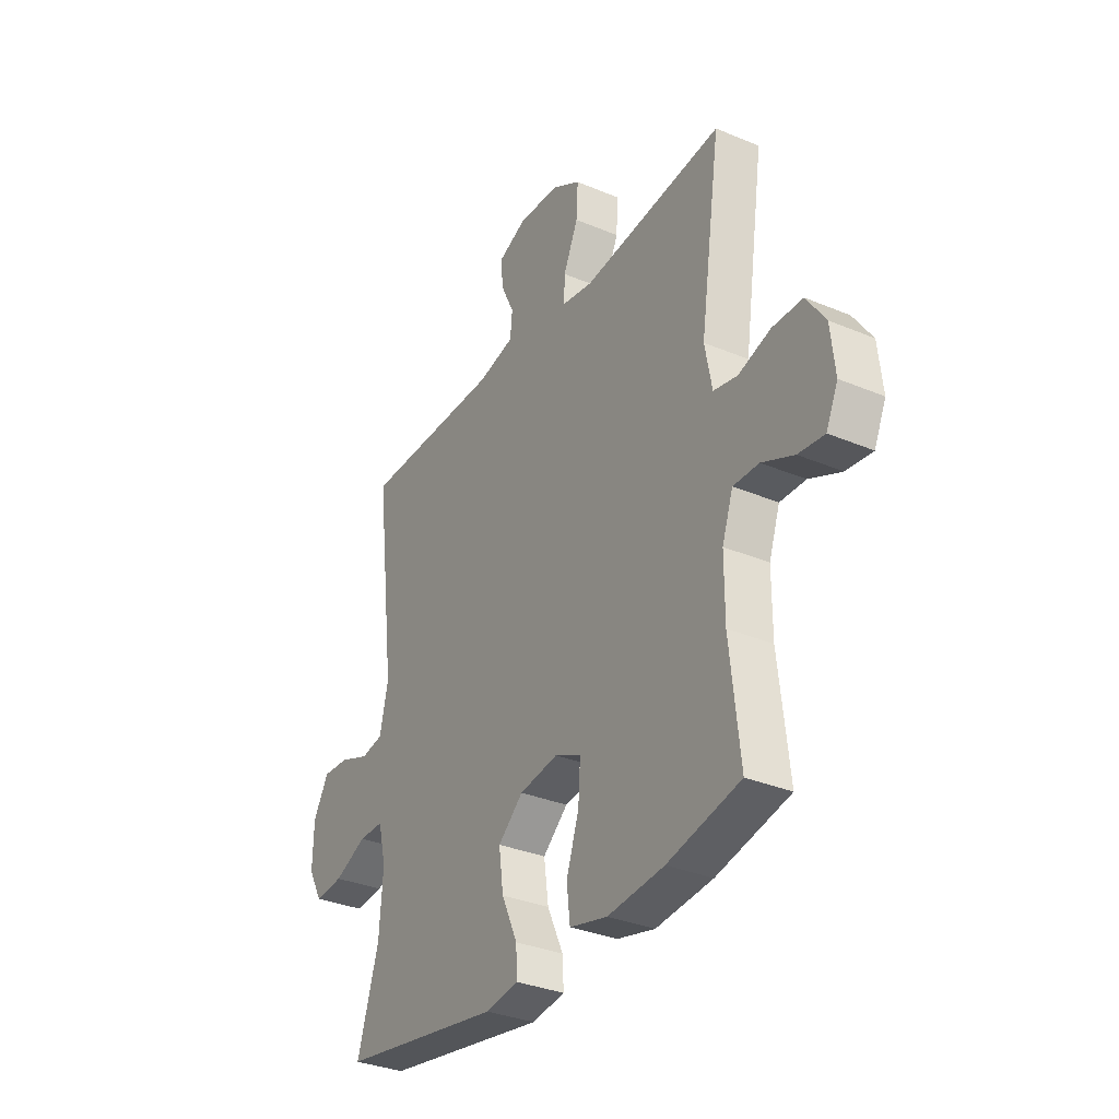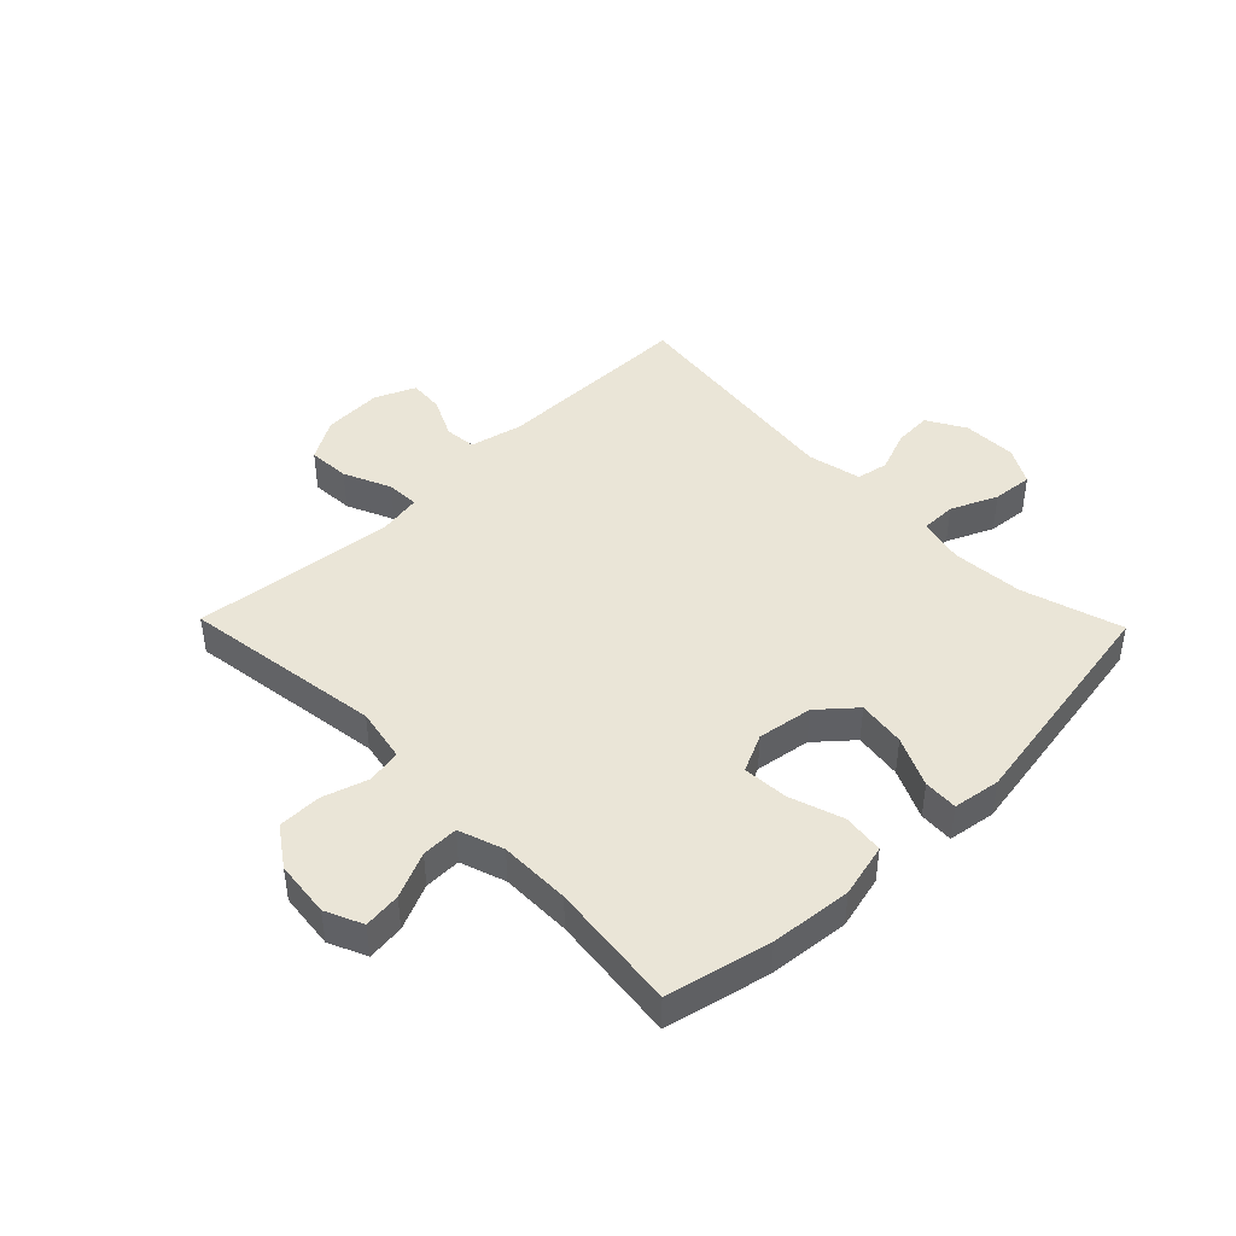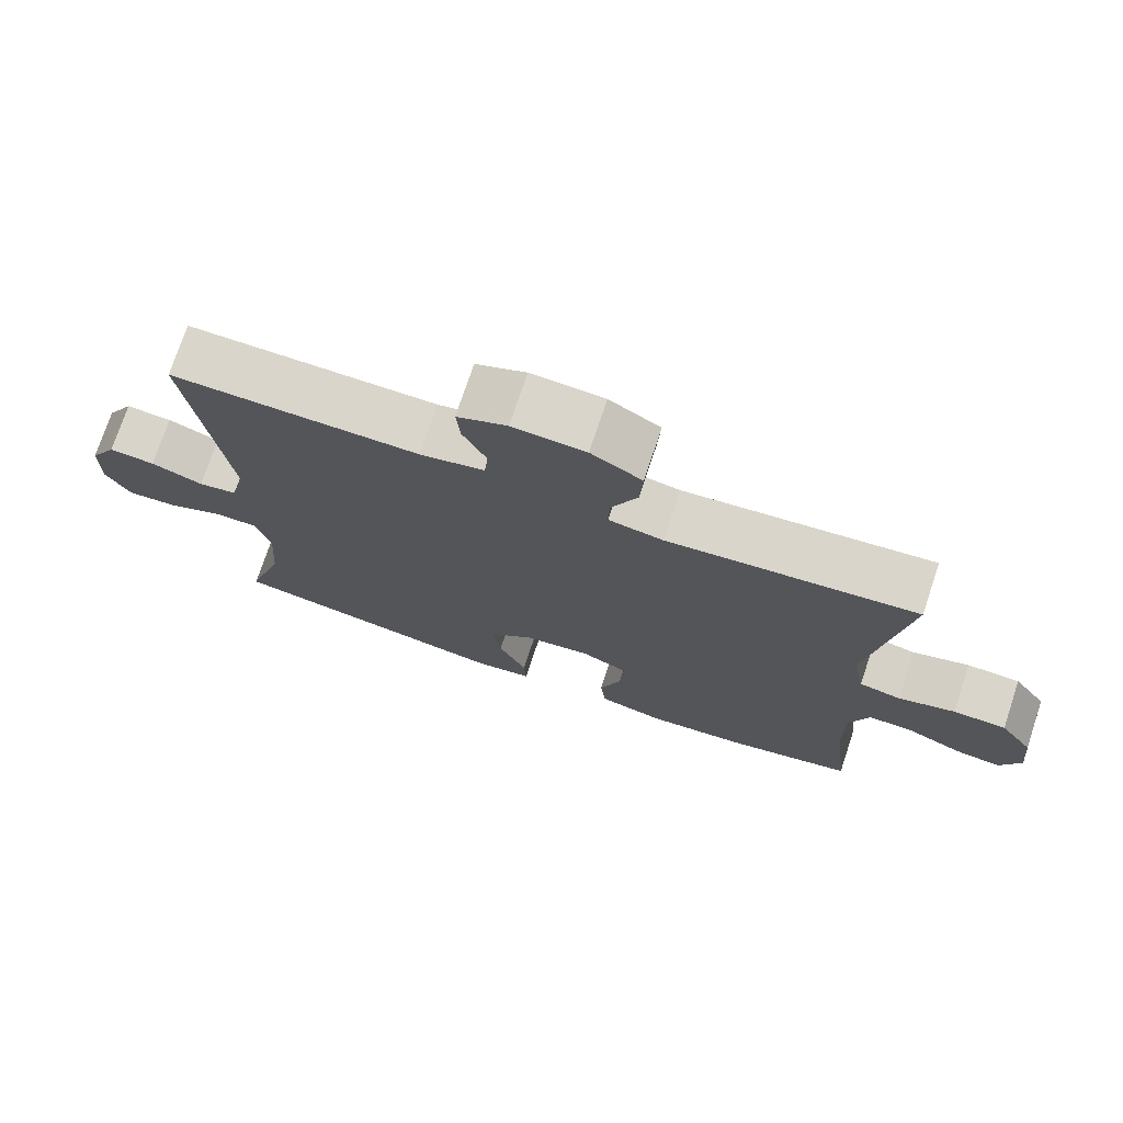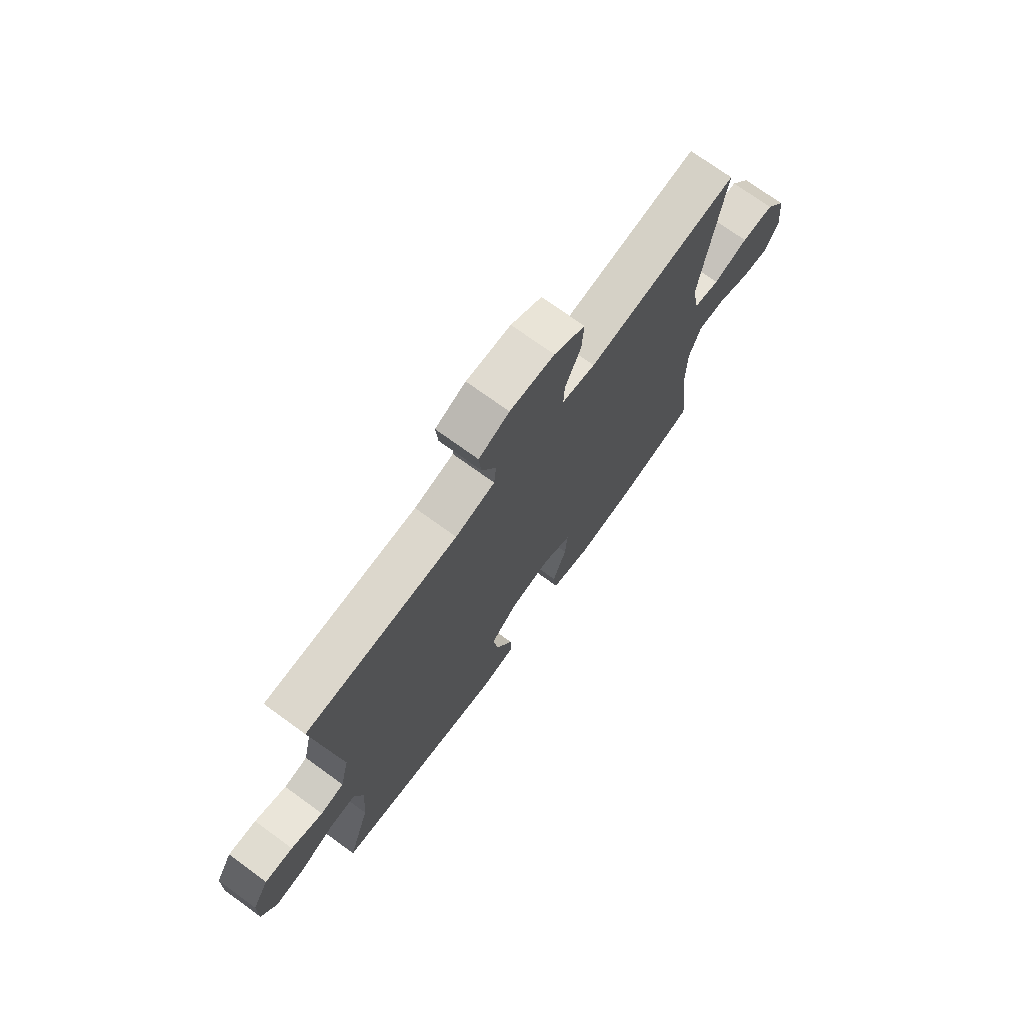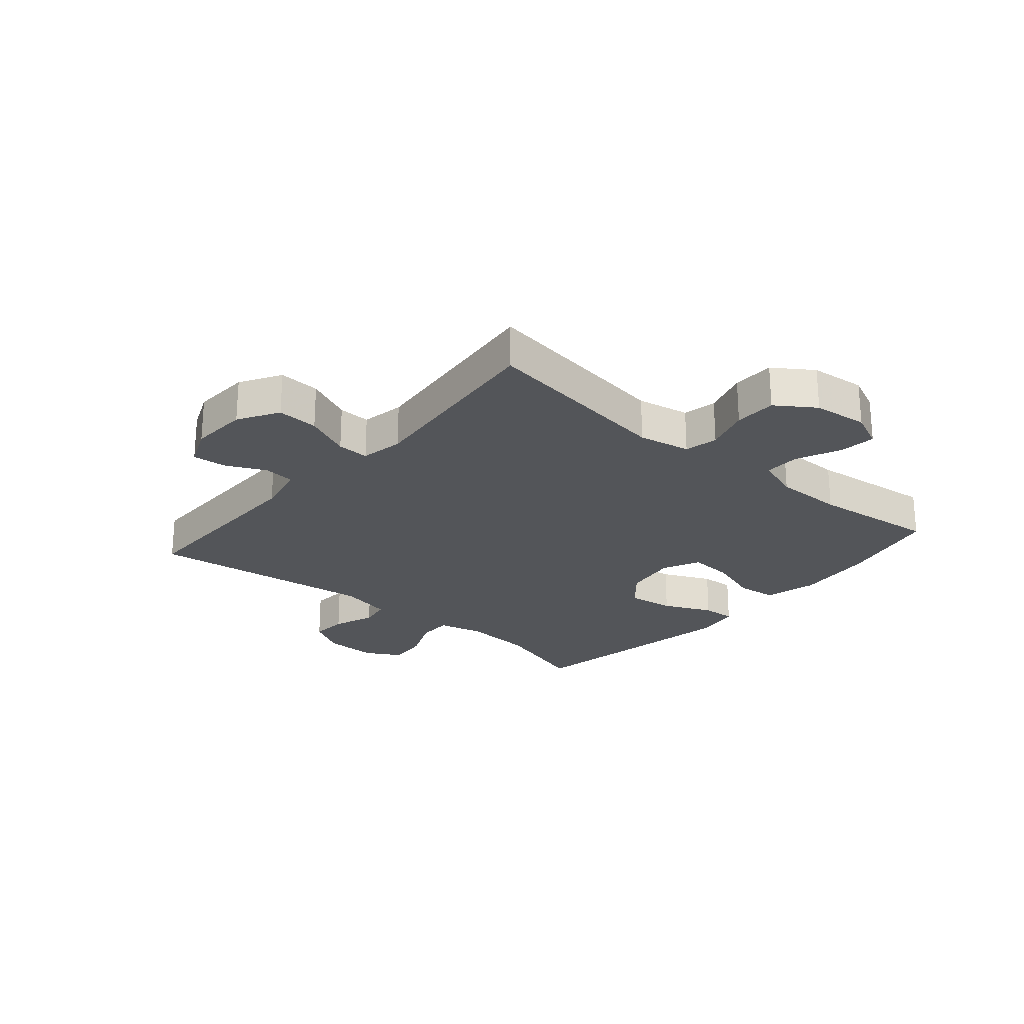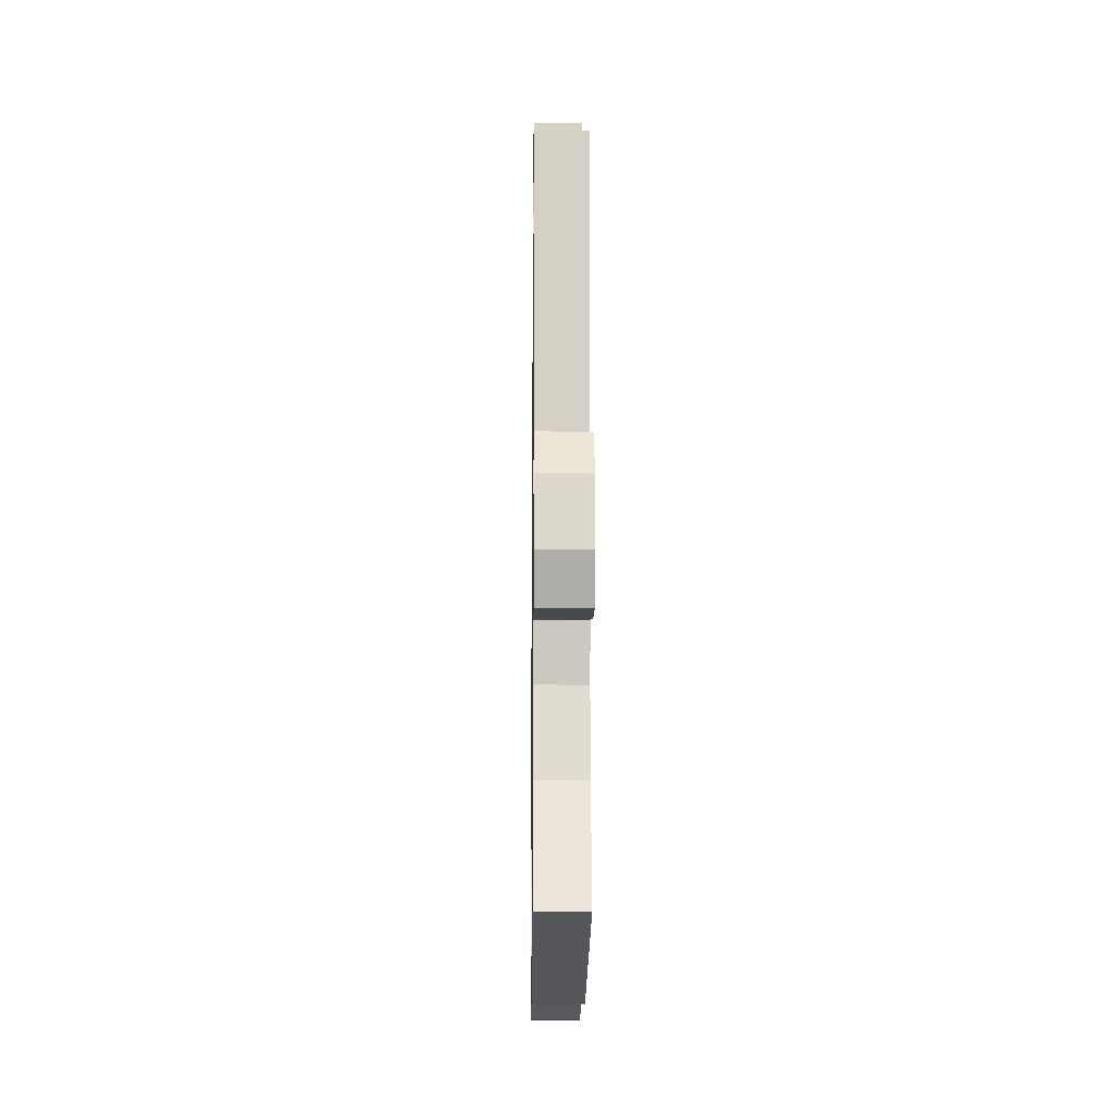
<metadata>
{"format":"obj","ext":"obj","renderer":"f3d","projection":"perspective","resolution":1024,"background":"white","views":[{"elev":-32.8,"azim":59.8,"up":"+Z"},{"elev":44.0,"azim":135.8,"up":"+Y"},{"elev":74.3,"azim":18.4,"up":"+Z"},{"elev":72.9,"azim":-54.0,"up":"+Z"},{"elev":-24.2,"azim":49.4,"up":"+Y"},{"elev":-16.1,"azim":-90.7,"up":"+Z"}]}
</metadata>
<code>
v 0.5 0.07 -0.5
v 0.327 0.07 -0.539
v 0.192 0.07 -0.552
v 0.102 0.07 -0.53
v 0.094 0.07 -0.462
v 0.124 0.07 -0.372
v 0.129 0.07 -0.297
v 0.066 0.07 -0.267
v -0.026 0.07 -0.281
v -0.086 0.07 -0.333
v -0.075 0.07 -0.413
v -0.037 0.07 -0.496
v -0.034 0.07 -0.553
v -0.113 0.07 -0.565
v -0.5 0.07 -0.5
v -0.449 0.07 -0.333
v -0.44 0.07 -0.213
v -0.459 0.07 -0.136
v -0.518 0.07 -0.136
v -0.596 0.07 -0.17
v -0.664 0.07 -0.176
v -0.698 0.07 -0.115
v -0.696 0.07 -0.024
v -0.659 0.07 0.04
v -0.596 0.07 0.036
v -0.525 0.07 0.009
v -0.472 0.07 0.019
v -0.452 0.07 0.109
v -0.5 0.07 0.5
v -0.162 0.07 0.5
v -0.074 0.07 0.52
v -0.069 0.07 0.573
v -0.101 0.07 0.64
v -0.106 0.07 0.699
v -0.038 0.07 0.728
v 0.061 0.07 0.723
v 0.13 0.07 0.682
v 0.126 0.07 0.611
v 0.091 0.07 0.532
v 0.089 0.07 0.477
v 0.163 0.07 0.464
v 0.5 0.07 0.5
v 0.451 0.07 0.165
v 0.468 0.07 0.076
v 0.525 0.07 0.064
v 0.602 0.07 0.088
v 0.674 0.07 0.087
v 0.719 0.07 0.021
v 0.729 0.07 -0.073
v 0.701 0.07 -0.135
v 0.639 0.07 -0.128
v 0.563 0.07 -0.094
v 0.502 0.07 -0.093
v 0.476 0.07 -0.168
v 0.476 0.07 -0.286
v 0.5 0 -0.5
v 0.327 0 -0.539
v 0.192 0 -0.552
v 0.102 0 -0.53
v 0.094 0 -0.462
v 0.124 0 -0.372
v 0.129 0 -0.297
v 0.066 0 -0.267
v -0.026 0 -0.281
v -0.086 0 -0.333
v -0.075 0 -0.413
v -0.037 0 -0.496
v -0.034 0 -0.553
v -0.113 0 -0.565
v -0.5 0 -0.5
v -0.449 0 -0.333
v -0.44 0 -0.213
v -0.459 0 -0.136
v -0.518 0 -0.136
v -0.596 0 -0.17
v -0.664 0 -0.176
v -0.698 0 -0.115
v -0.696 0 -0.024
v -0.659 0 0.04
v -0.596 0 0.036
v -0.525 0 0.009
v -0.472 0 0.019
v -0.452 0 0.109
v -0.5 0 0.5
v -0.162 0 0.5
v -0.074 0 0.52
v -0.069 0 0.573
v -0.101 0 0.64
v -0.106 0 0.699
v -0.038 0 0.728
v 0.061 0 0.723
v 0.13 0 0.682
v 0.126 0 0.611
v 0.091 0 0.532
v 0.089 0 0.477
v 0.163 0 0.464
v 0.5 0 0.5
v 0.451 0 0.165
v 0.468 0 0.076
v 0.525 0 0.064
v 0.602 0 0.088
v 0.674 0 0.087
v 0.719 0 0.021
v 0.729 0 -0.073
v 0.701 0 -0.135
v 0.639 0 -0.128
v 0.563 0 -0.094
v 0.502 0 -0.093
v 0.476 0 -0.168
v 0.476 0 -0.286
f 49 50 51 52
f 49 52 53
f 48 49 53
f 45 46 47 48
f 44 45 48 53
f 41 42 43
f 40 41 43 44
f 36 37 38 39
f 36 39 40
f 35 36 40
f 32 33 34 35
f 31 32 35 40
f 30 31 40 44
f 28 29 30 44
f 23 24 25 26
f 23 26 27
f 22 23 27
f 19 20 21 22
f 18 19 22 27
f 17 18 27 28
f 13 14 15 16
f 11 12 13 16
f 10 11 16 17
f 9 10 17 28
f 3 4 5 6
f 3 6 7
f 55 1 2 3
f 54 55 3 7
f 8 9 28 44
f 44 53 54
f 7 8 44 54
f 107 106 105 104
f 108 107 104
f 108 104 103
f 103 102 101 100
f 108 103 100 99
f 98 97 96
f 99 98 96 95
f 94 93 92 91
f 95 94 91
f 95 91 90
f 90 89 88 87
f 95 90 87 86
f 99 95 86 85
f 99 85 84 83
f 81 80 79 78
f 82 81 78
f 82 78 77
f 77 76 75 74
f 82 77 74 73
f 83 82 73 72
f 71 70 69 68
f 71 68 67 66
f 72 71 66 65
f 83 72 65 64
f 61 60 59 58
f 62 61 58
f 58 57 56 110
f 62 58 110 109
f 99 83 64 63
f 109 108 99
f 109 99 63 62
f 1 56 57 2
f 2 57 58 3
f 3 58 59 4
f 4 59 60 5
f 5 60 61 6
f 6 61 62 7
f 7 62 63 8
f 8 63 64 9
f 9 64 65 10
f 10 65 66 11
f 11 66 67 12
f 12 67 68 13
f 13 68 69 14
f 14 69 70 15
f 15 70 71 16
f 16 71 72 17
f 17 72 73 18
f 18 73 74 19
f 19 74 75 20
f 20 75 76 21
f 21 76 77 22
f 22 77 78 23
f 23 78 79 24
f 24 79 80 25
f 25 80 81 26
f 26 81 82 27
f 27 82 83 28
f 28 83 84 29
f 29 84 85 30
f 30 85 86 31
f 31 86 87 32
f 32 87 88 33
f 33 88 89 34
f 34 89 90 35
f 35 90 91 36
f 36 91 92 37
f 37 92 93 38
f 38 93 94 39
f 39 94 95 40
f 40 95 96 41
f 41 96 97 42
f 42 97 98 43
f 43 98 99 44
f 44 99 100 45
f 45 100 101 46
f 46 101 102 47
f 47 102 103 48
f 48 103 104 49
f 49 104 105 50
f 50 105 106 51
f 51 106 107 52
f 52 107 108 53
f 53 108 109 54
f 54 109 110 55
f 55 110 56 1

</code>
